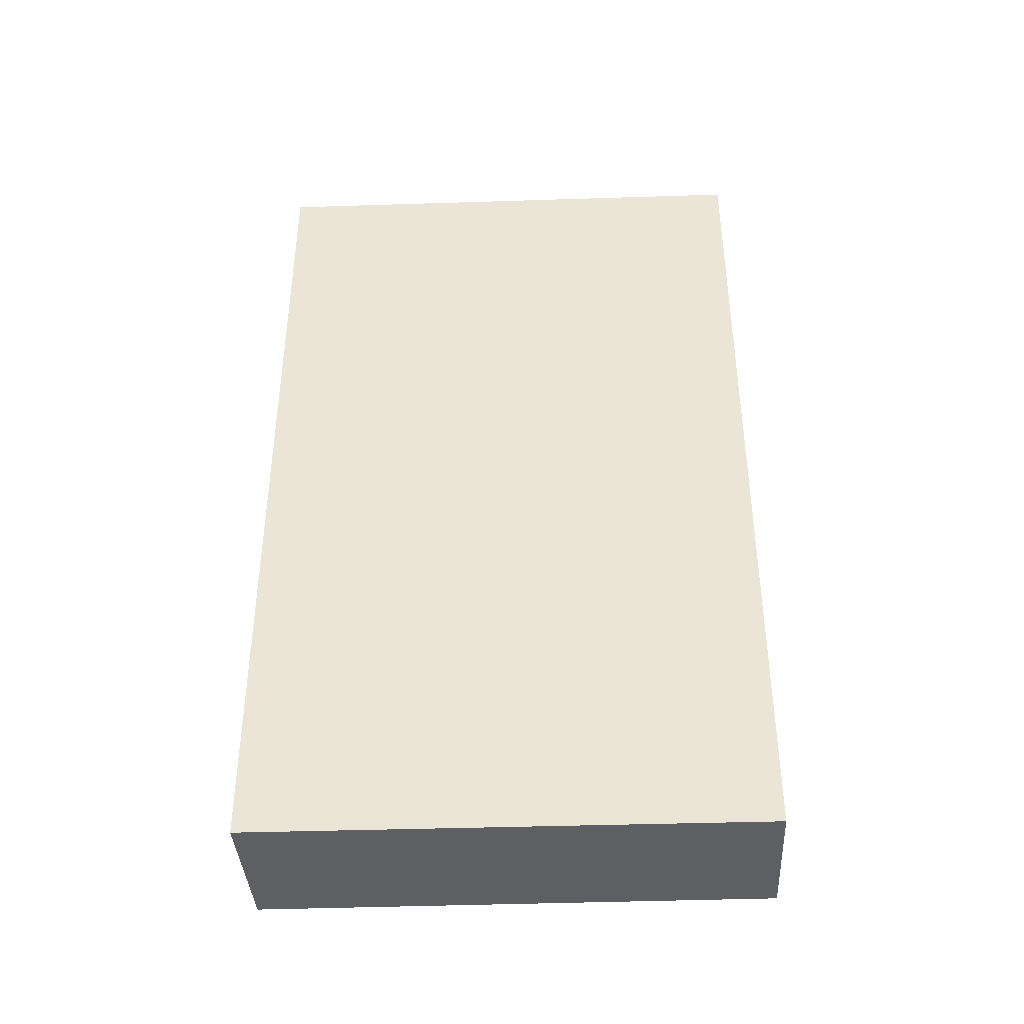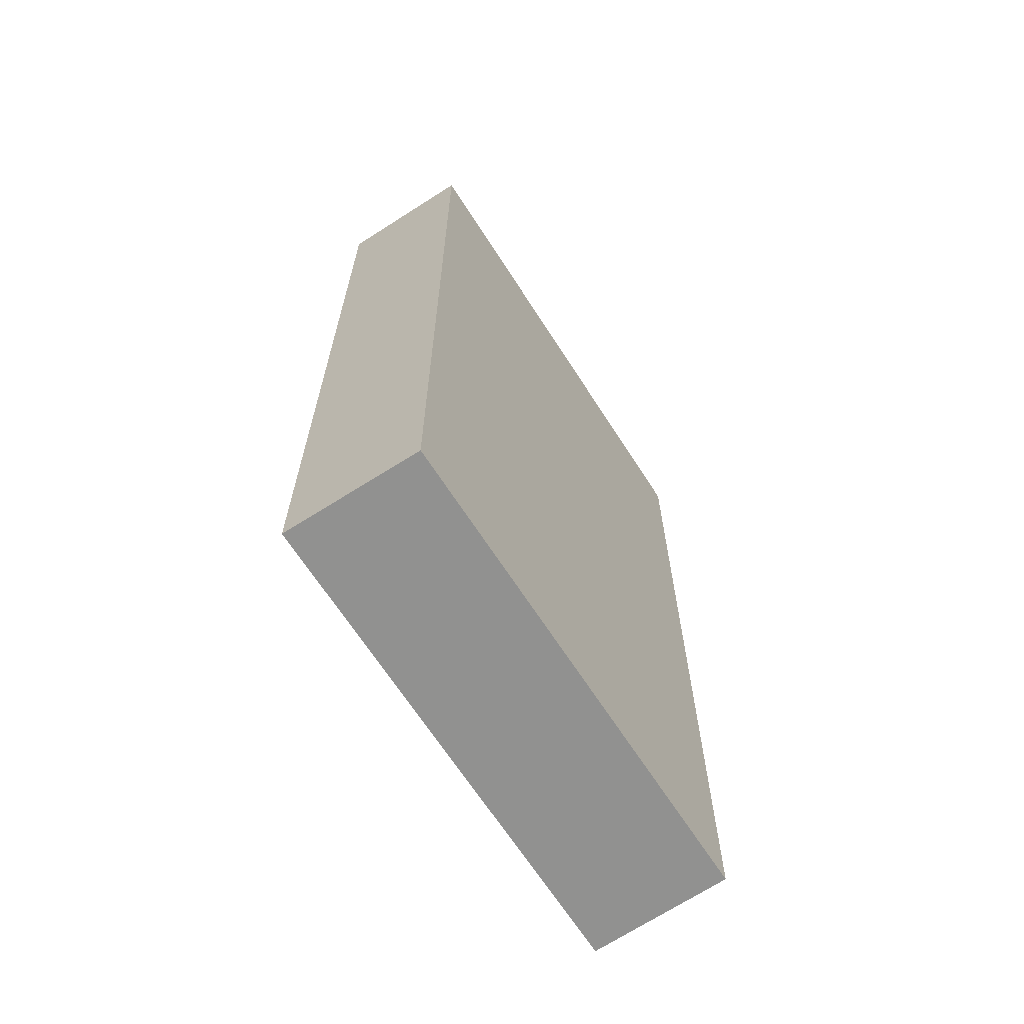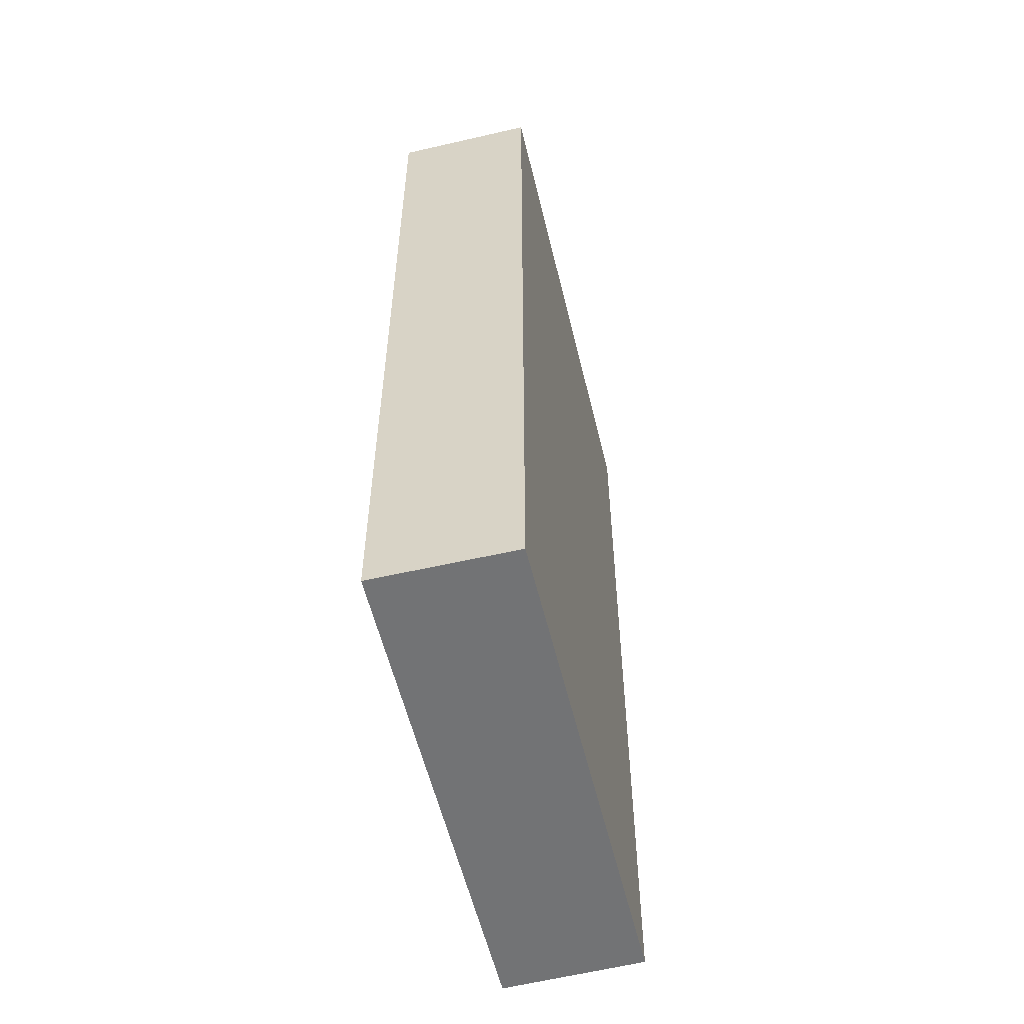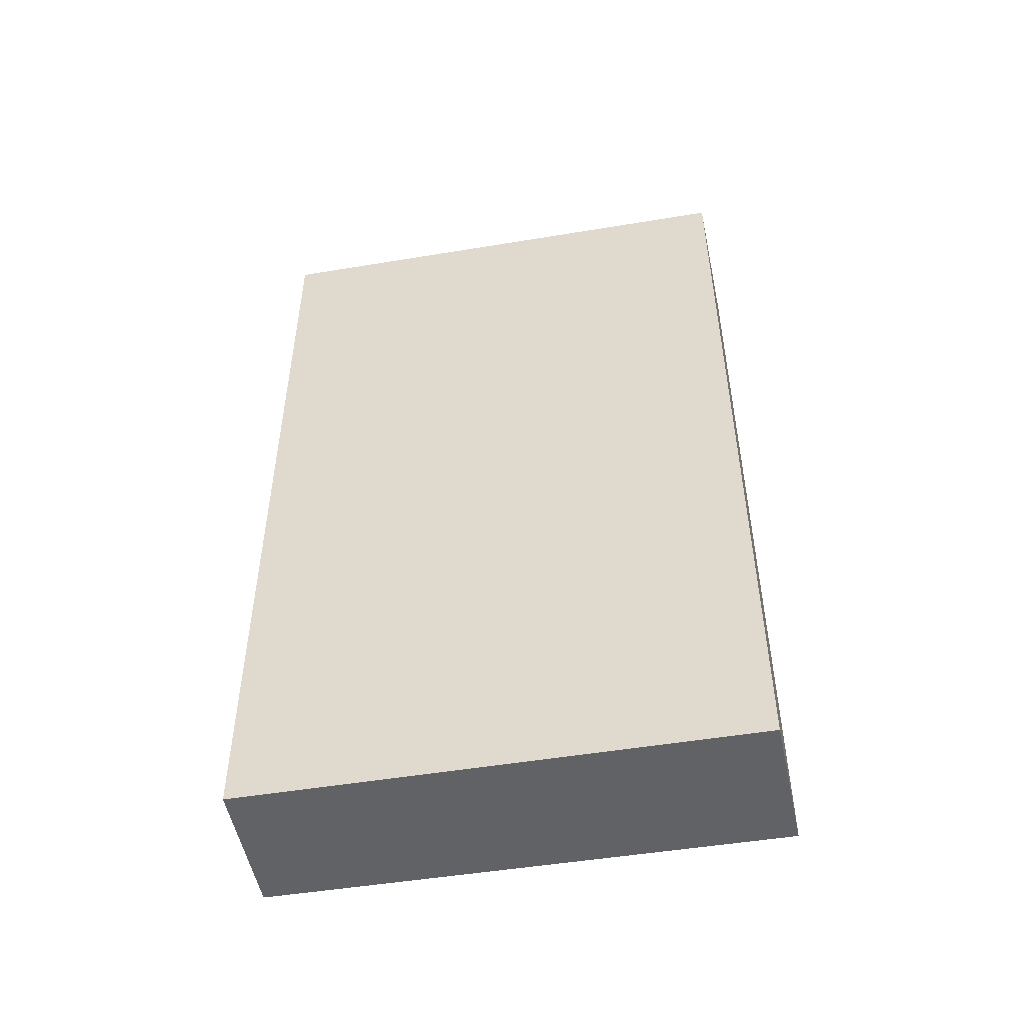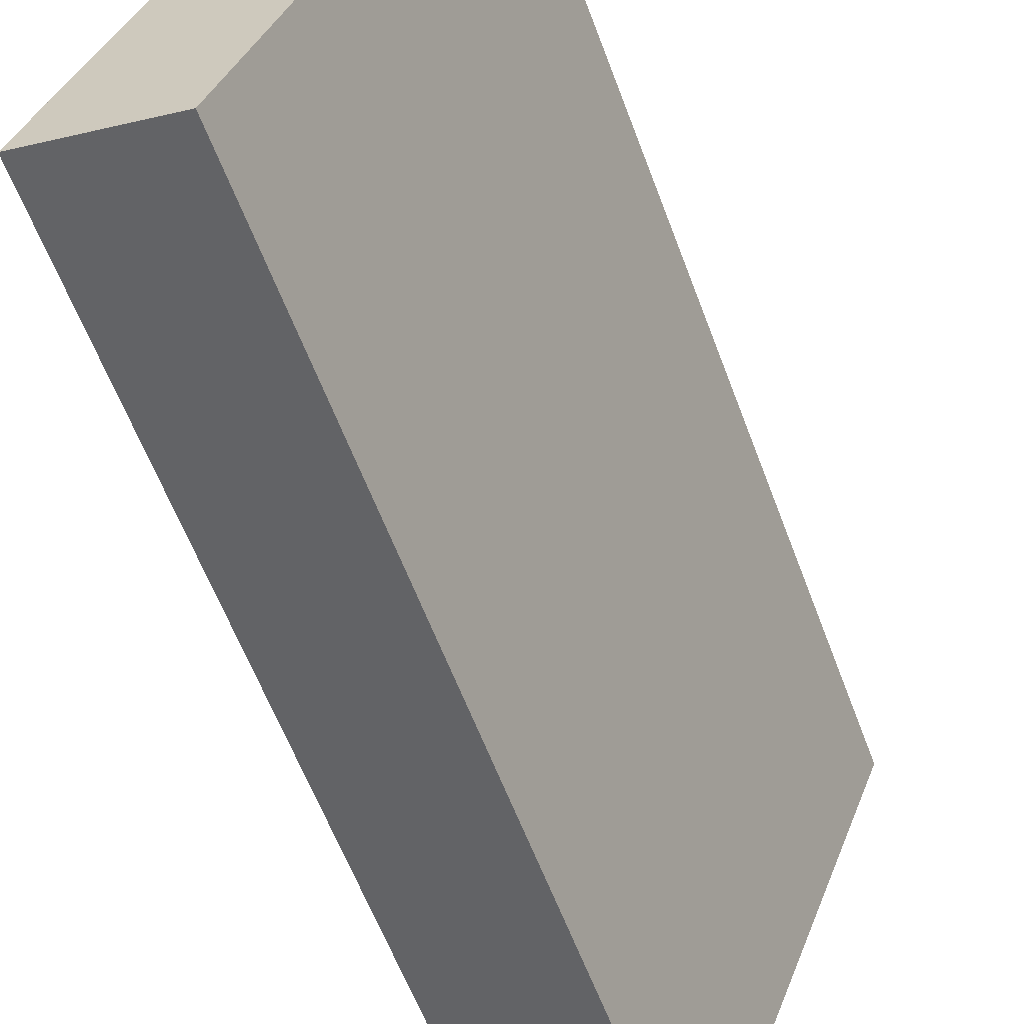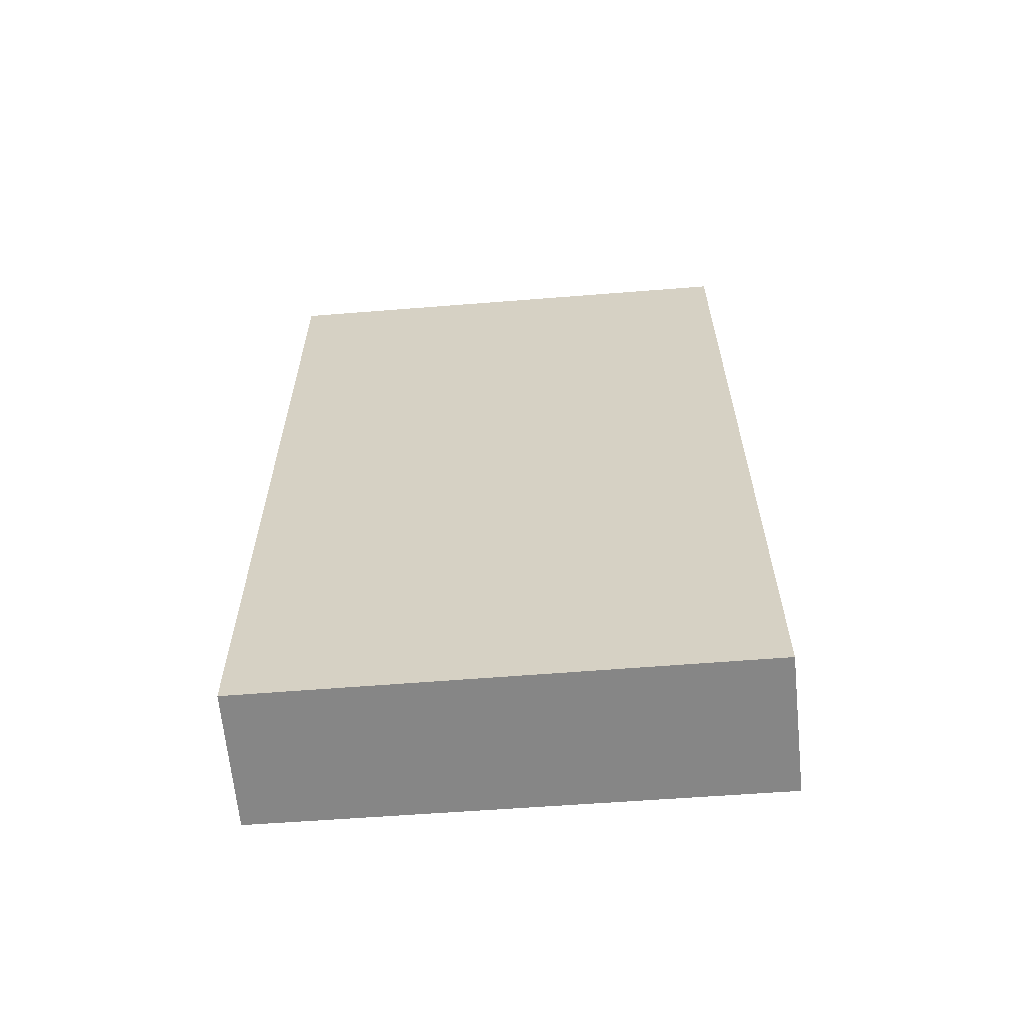
<metadata>
{"format":"obj","ext":"obj","renderer":"f3d","projection":"perspective","resolution":1024,"background":"white","views":[{"elev":-40.8,"azim":113.2,"up":"+Y"},{"elev":-66.0,"azim":-126.7,"up":"+Y"},{"elev":-55.8,"azim":-145.8,"up":"+Y"},{"elev":-50.5,"azim":-59.0,"up":"+Y"},{"elev":-61.2,"azim":20.6,"up":"+Z"},{"elev":-62.0,"azim":-64.7,"up":"+Y"}]}
</metadata>
<code>
v  0.203 9.909 0.539
v  1.481 9.909 -0.557
v  0 9.909 6.068e-16
v  1.697 9.909 0.006
v  2.005 9.909 5.309
v  3.528 9.909 4.786
v  0 0 0
v  2.005 -3.251e-16 5.309
v  0.203 -3.3e-17 0.539
v  3.528 -2.931e-16 4.786
v  1.481 3.411e-17 -0.557
v  1.697 -3.674e-19 0.006
g defaultobject
f 1 2 3
f 2 1 4
f 4 1 5
f 4 5 6
f 7 1 3
f 1 7 5
f 5 7 8
f 8 7 9
f 8 6 5
f 6 8 10
f 10 4 6
f 4 10 2
f 2 10 11
f 11 10 12
f 11 3 2
f 3 11 7
f 9 10 8
f 10 9 12
f 12 9 7
f 12 7 11

</code>
